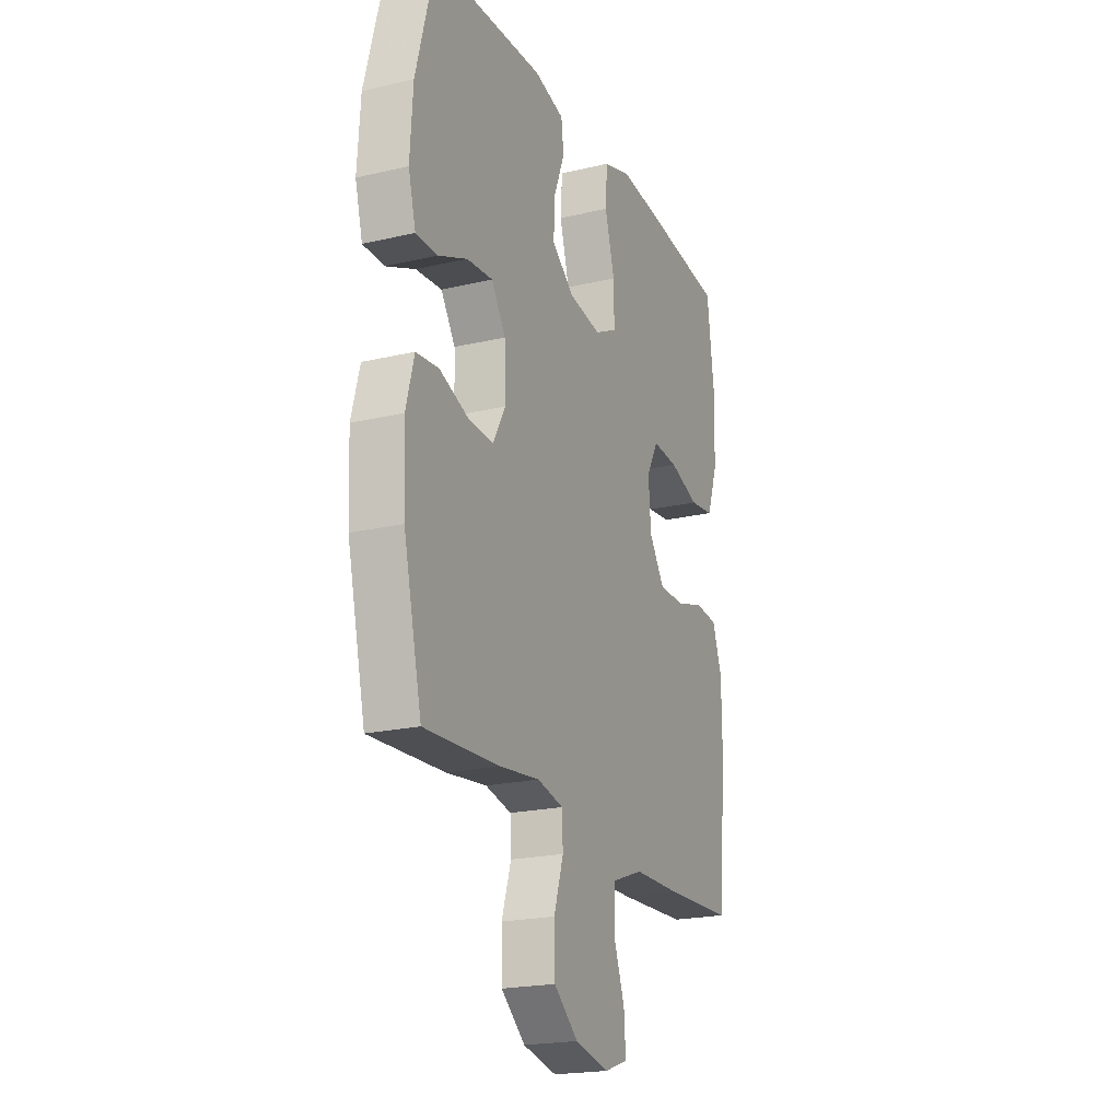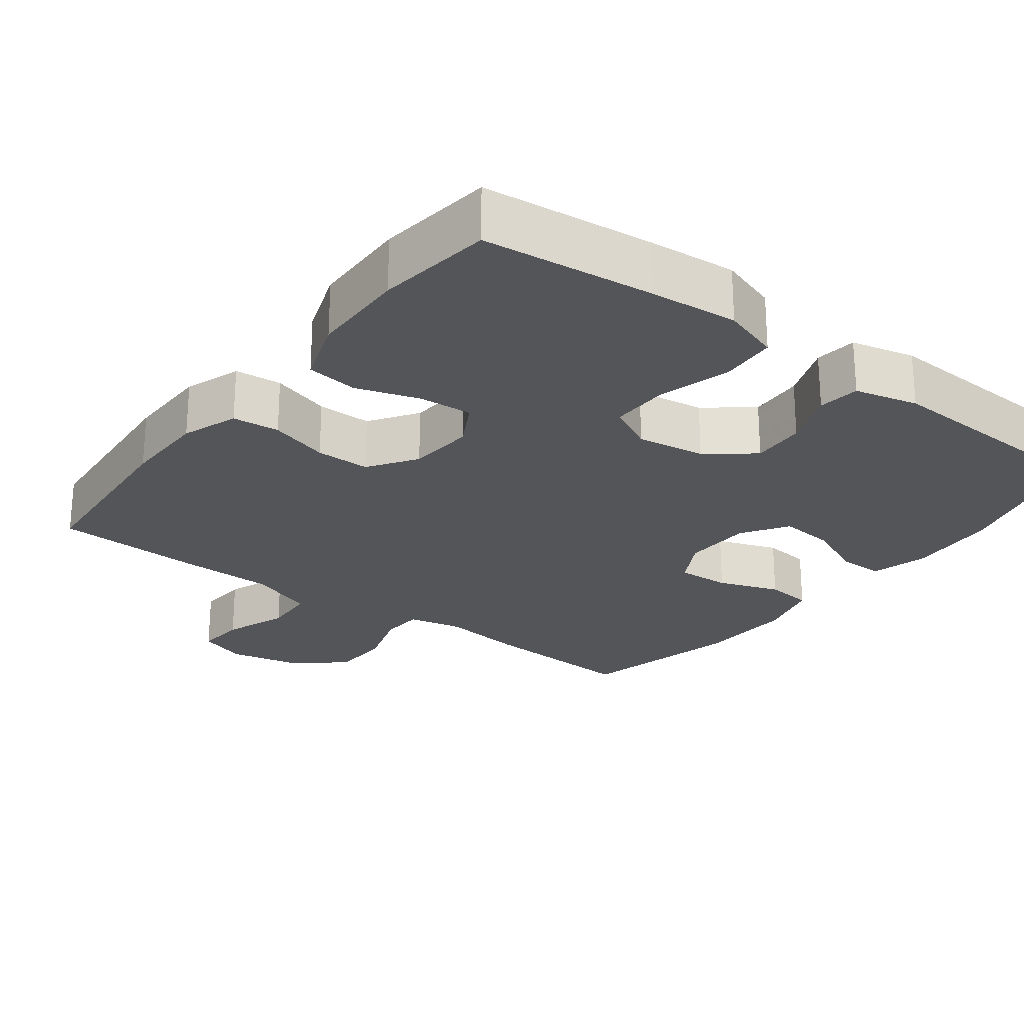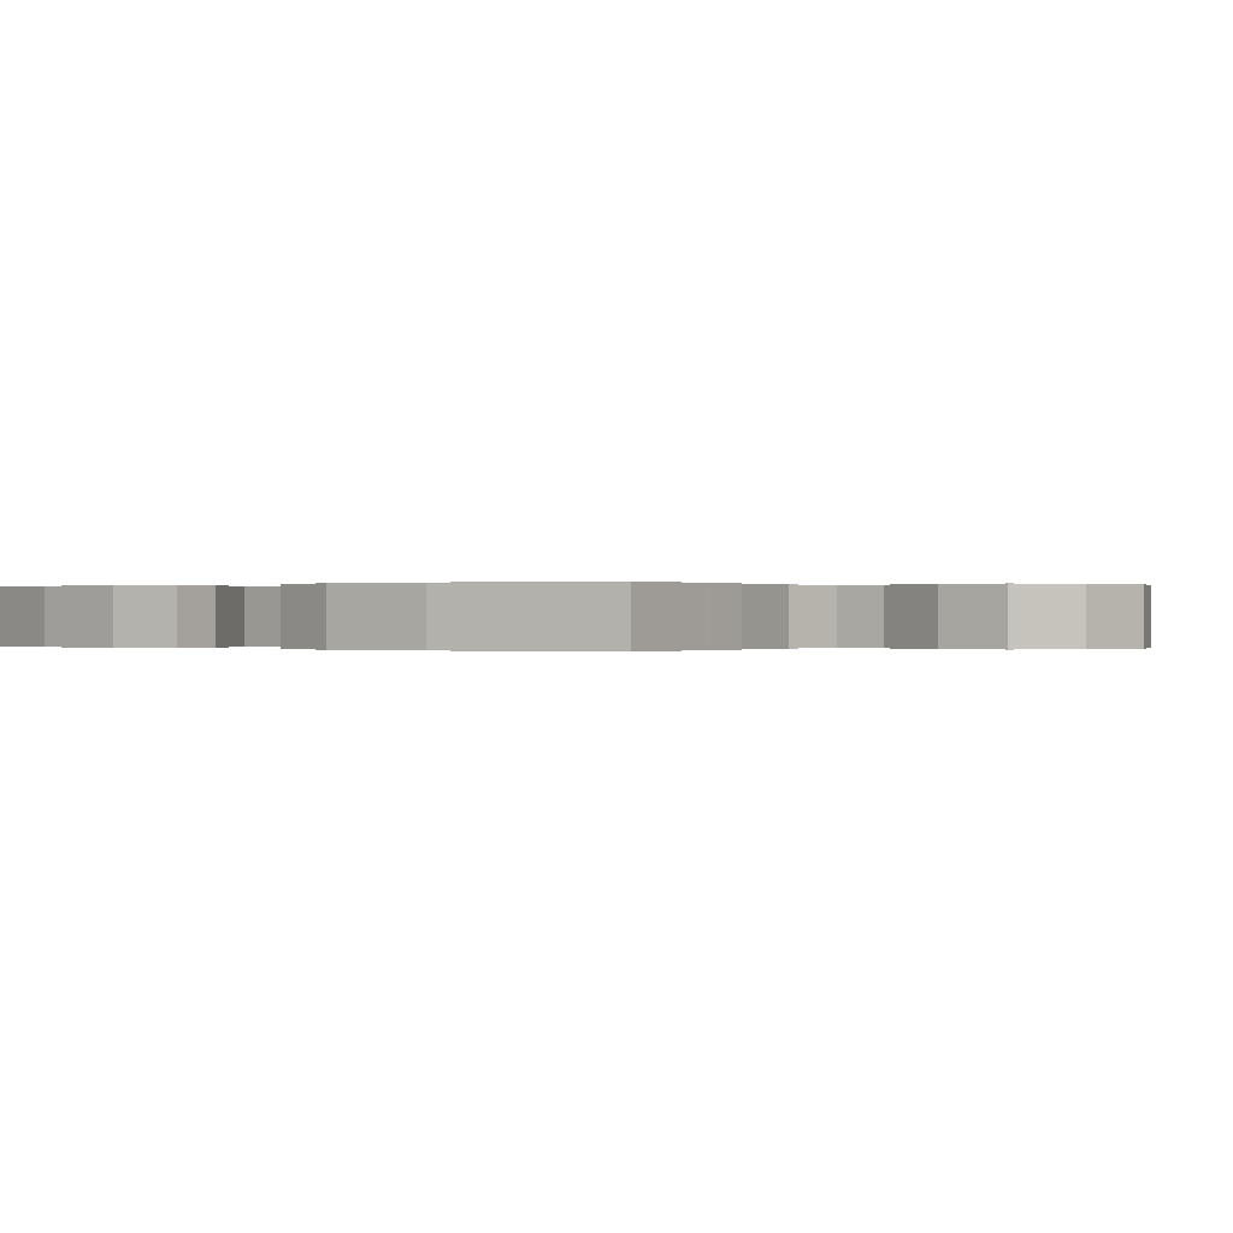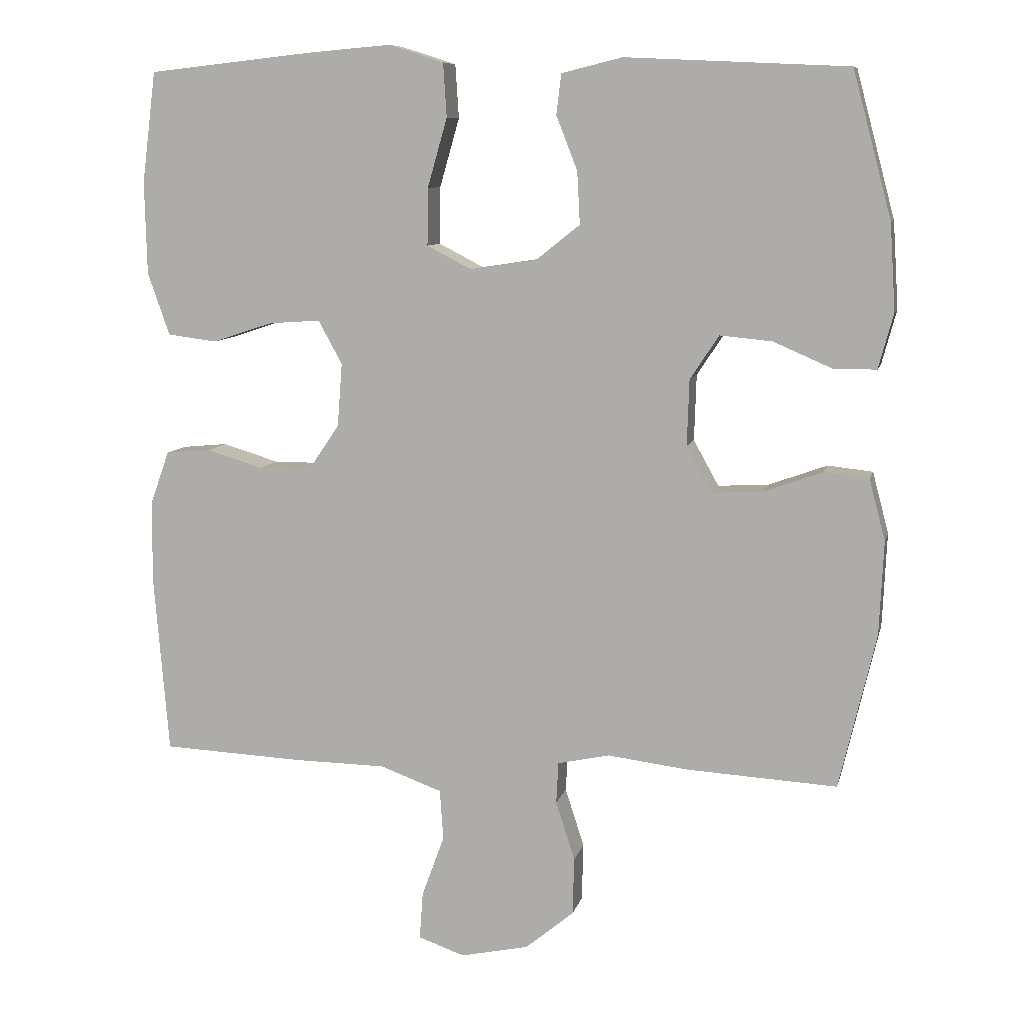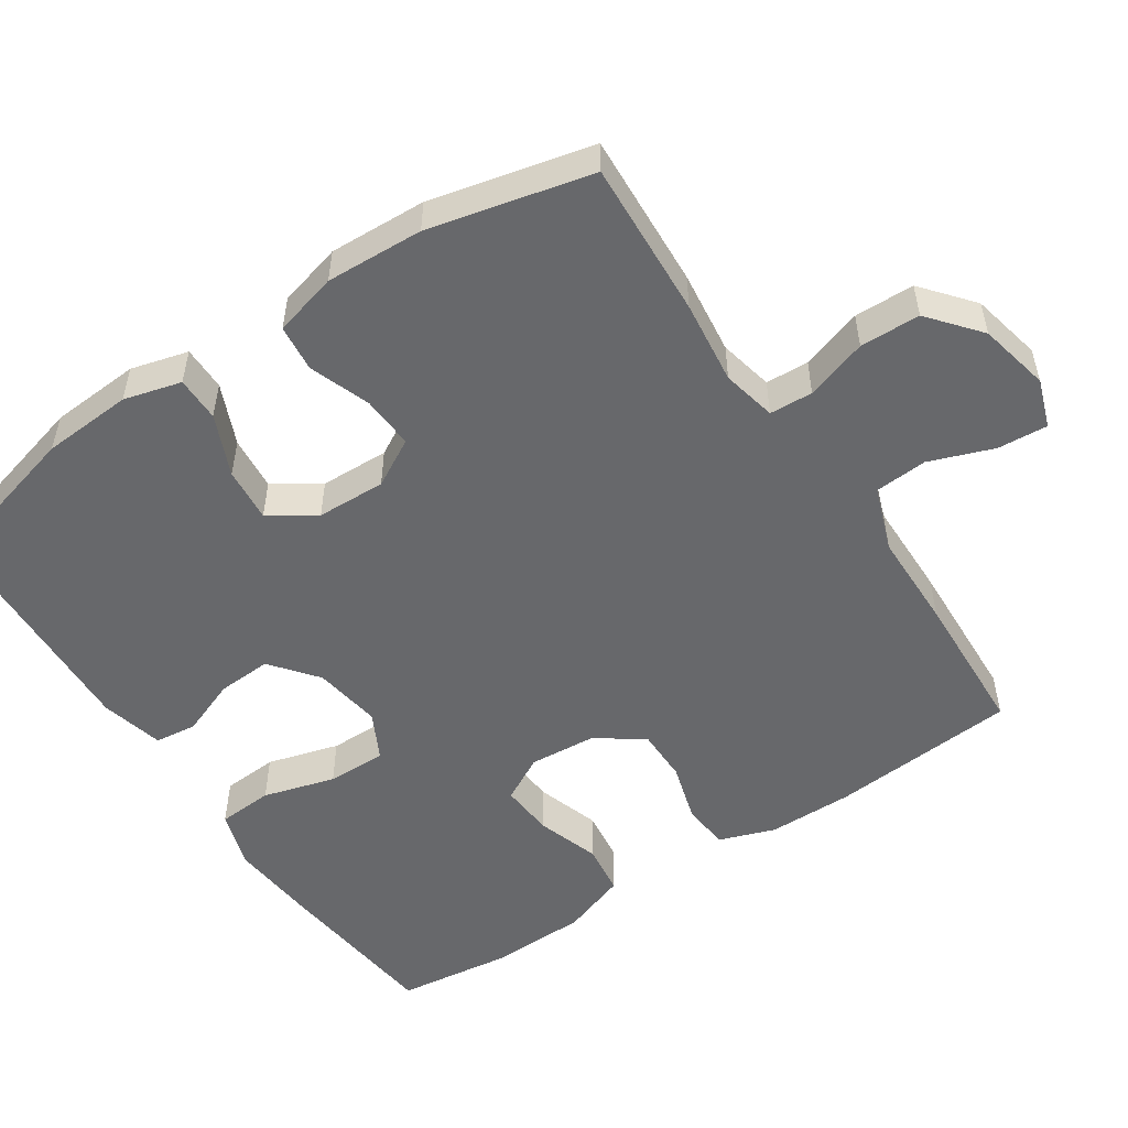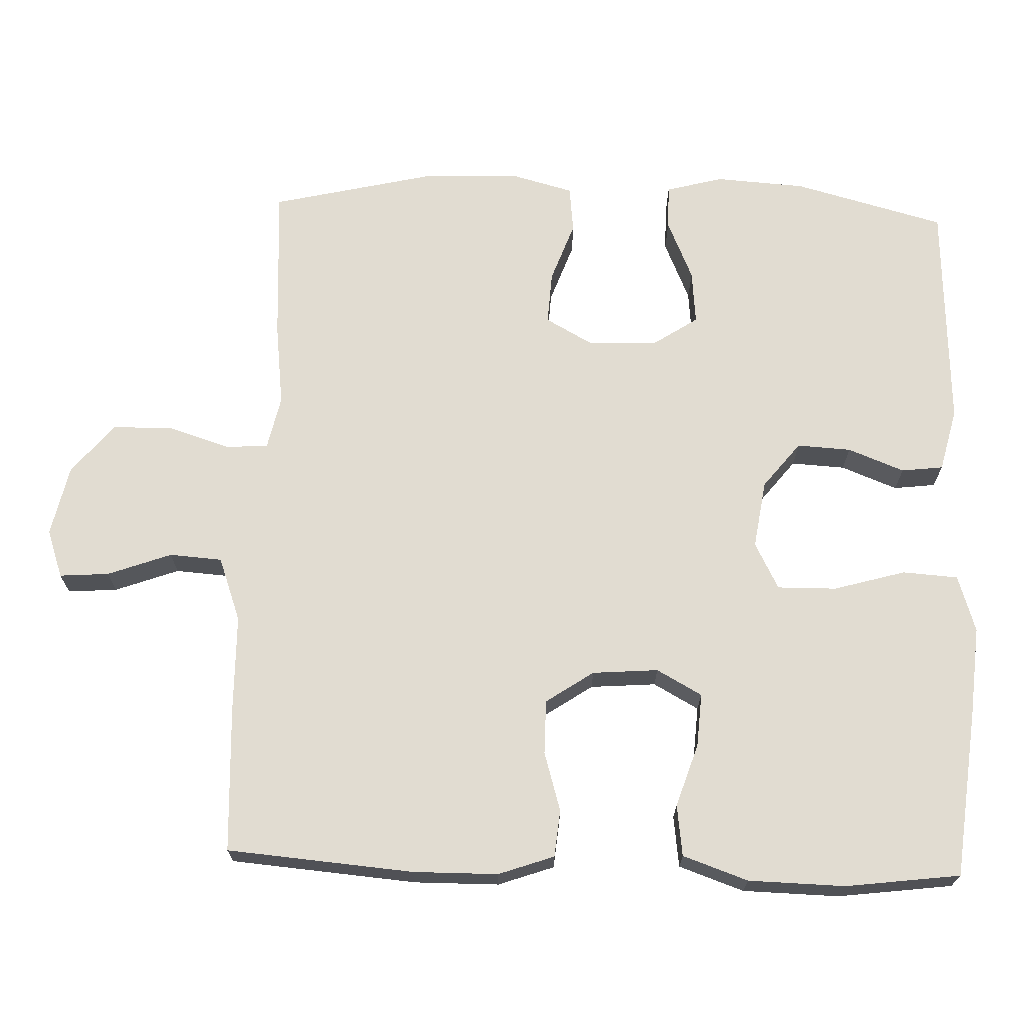
<metadata>
{"format":"obj","ext":"obj","renderer":"f3d","projection":"perspective","resolution":1024,"background":"white","views":[{"elev":-21.0,"azim":112.8,"up":"+Z"},{"elev":-24.5,"azim":-37.2,"up":"+Y"},{"elev":-0.0,"azim":126.4,"up":"+Y"},{"elev":9.0,"azim":12.8,"up":"+Z"},{"elev":-52.5,"azim":123.7,"up":"+Y"},{"elev":69.2,"azim":-88.0,"up":"+Y"}]}
</metadata>
<code>
v -0.5 0.07 0.5
v -0.267 0.07 0.525
v -0.148 0.07 0.535
v -0.07 0.07 0.51
v -0.065 0.07 0.434
v -0.093 0.07 0.336
v -0.094 0.07 0.255
v -0.03 0.07 0.222
v 0.063 0.07 0.236
v 0.126 0.07 0.286
v 0.122 0.07 0.36
v 0.092 0.07 0.437
v 0.099 0.07 0.494
v 0.185 0.07 0.515
v 0.5 0.07 0.5
v 0.555 0.07 0.293
v 0.563 0.07 0.17
v 0.542 0.07 0.092
v 0.481 0.07 0.092
v 0.398 0.07 0.128
v 0.324 0.07 0.135
v 0.283 0.07 0.073
v 0.28 0.07 -0.021
v 0.316 0.07 -0.086
v 0.388 0.07 -0.082
v 0.471 0.07 -0.052
v 0.535 0.07 -0.059
v 0.558 0.07 -0.146
v 0.552 0.07 -0.279
v 0.5 0.07 -0.5
v 0.286 0.07 -0.488
v 0.172 0.07 -0.474
v 0.098 0.07 -0.49
v 0.095 0.07 -0.549
v 0.122 0.07 -0.633
v 0.12 0.07 -0.715
v 0.051 0.07 -0.772
v -0.046 0.07 -0.793
v -0.112 0.07 -0.77
v -0.107 0.07 -0.702
v -0.075 0.07 -0.615
v -0.08 0.07 -0.543
v -0.168 0.07 -0.511
v -0.301 0.07 -0.509
v -0.5 0.07 -0.5
v -0.521 0.07 -0.245
v -0.52 0.07 -0.129
v -0.493 0.07 -0.053
v -0.429 0.07 -0.047
v -0.348 0.07 -0.071
v -0.274 0.07 -0.071
v -0.23 0.07 -0.006
v -0.223 0.07 0.084
v -0.257 0.07 0.146
v -0.33 0.07 0.141
v -0.416 0.07 0.113
v -0.486 0.07 0.122
v -0.517 0.07 0.211
v -0.52 0.07 0.343
v -0.5 0 0.5
v -0.267 0 0.525
v -0.148 0 0.535
v -0.07 0 0.51
v -0.065 0 0.434
v -0.093 0 0.336
v -0.094 0 0.255
v -0.03 0 0.222
v 0.063 0 0.236
v 0.126 0 0.286
v 0.122 0 0.36
v 0.092 0 0.437
v 0.099 0 0.494
v 0.185 0 0.515
v 0.5 0 0.5
v 0.555 0 0.293
v 0.563 0 0.17
v 0.542 0 0.092
v 0.481 0 0.092
v 0.398 0 0.128
v 0.324 0 0.135
v 0.283 0 0.073
v 0.28 0 -0.021
v 0.316 0 -0.086
v 0.388 0 -0.082
v 0.471 0 -0.052
v 0.535 0 -0.059
v 0.558 0 -0.146
v 0.552 0 -0.279
v 0.5 0 -0.5
v 0.286 0 -0.488
v 0.172 0 -0.474
v 0.098 0 -0.49
v 0.095 0 -0.549
v 0.122 0 -0.633
v 0.12 0 -0.715
v 0.051 0 -0.772
v -0.046 0 -0.793
v -0.112 0 -0.77
v -0.107 0 -0.702
v -0.075 0 -0.615
v -0.08 0 -0.543
v -0.168 0 -0.511
v -0.301 0 -0.509
v -0.5 0 -0.5
v -0.521 0 -0.245
v -0.52 0 -0.129
v -0.493 0 -0.053
v -0.429 0 -0.047
v -0.348 0 -0.071
v -0.274 0 -0.071
v -0.23 0 -0.006
v -0.223 0 0.084
v -0.257 0 0.146
v -0.33 0 0.141
v -0.416 0 0.113
v -0.486 0 0.122
v -0.517 0 0.211
v -0.52 0 0.343
f 4 5 6
f 3 4 6
f 2 3 6
f 1 2 6
f 59 1 6
f 58 59 6
f 57 58 6
f 56 57 6
f 55 56 6
f 54 55 6 7
f 53 54 7 8
f 52 53 8 9
f 51 52 9 10
f 48 49 50
f 47 48 50
f 46 47 50
f 45 46 50
f 44 45 50
f 43 44 50
f 42 43 50 51
f 39 40 41
f 38 39 41
f 37 38 41
f 36 37 41
f 35 36 41
f 34 35 41
f 33 34 41 42
f 30 31 32
f 29 30 32
f 28 29 32
f 27 28 32
f 26 27 32
f 25 26 32
f 24 25 32 33
f 33 42 51
f 24 33 51
f 23 24 51
f 18 19 20
f 17 18 20
f 16 17 20
f 15 16 20
f 14 15 20
f 13 14 20
f 12 13 20
f 11 12 20
f 10 11 20 21
f 22 23 51 10
f 10 21 22
f 65 64 63
f 65 63 62
f 65 62 61
f 65 61 60
f 65 60 118
f 65 118 117
f 65 117 116
f 65 116 115
f 65 115 114
f 66 65 114 113
f 67 66 113 112
f 68 67 112 111
f 69 68 111 110
f 109 108 107
f 109 107 106
f 109 106 105
f 109 105 104
f 109 104 103
f 109 103 102
f 110 109 102 101
f 100 99 98
f 100 98 97
f 100 97 96
f 100 96 95
f 100 95 94
f 100 94 93
f 101 100 93 92
f 91 90 89
f 91 89 88
f 91 88 87
f 91 87 86
f 91 86 85
f 91 85 84
f 92 91 84 83
f 110 101 92
f 110 92 83
f 110 83 82
f 79 78 77
f 79 77 76
f 79 76 75
f 79 75 74
f 79 74 73
f 79 73 72
f 79 72 71
f 79 71 70
f 80 79 70 69
f 69 110 82 81
f 81 80 69
f 1 60 61 2
f 2 61 62 3
f 3 62 63 4
f 4 63 64 5
f 5 64 65 6
f 6 65 66 7
f 7 66 67 8
f 8 67 68 9
f 9 68 69 10
f 10 69 70 11
f 11 70 71 12
f 12 71 72 13
f 13 72 73 14
f 14 73 74 15
f 15 74 75 16
f 16 75 76 17
f 17 76 77 18
f 18 77 78 19
f 19 78 79 20
f 20 79 80 21
f 21 80 81 22
f 22 81 82 23
f 23 82 83 24
f 24 83 84 25
f 25 84 85 26
f 26 85 86 27
f 27 86 87 28
f 28 87 88 29
f 29 88 89 30
f 30 89 90 31
f 31 90 91 32
f 32 91 92 33
f 33 92 93 34
f 34 93 94 35
f 35 94 95 36
f 36 95 96 37
f 37 96 97 38
f 38 97 98 39
f 39 98 99 40
f 40 99 100 41
f 41 100 101 42
f 42 101 102 43
f 43 102 103 44
f 44 103 104 45
f 45 104 105 46
f 46 105 106 47
f 47 106 107 48
f 48 107 108 49
f 49 108 109 50
f 50 109 110 51
f 51 110 111 52
f 52 111 112 53
f 53 112 113 54
f 54 113 114 55
f 55 114 115 56
f 56 115 116 57
f 57 116 117 58
f 58 117 118 59
f 59 118 60 1

</code>
